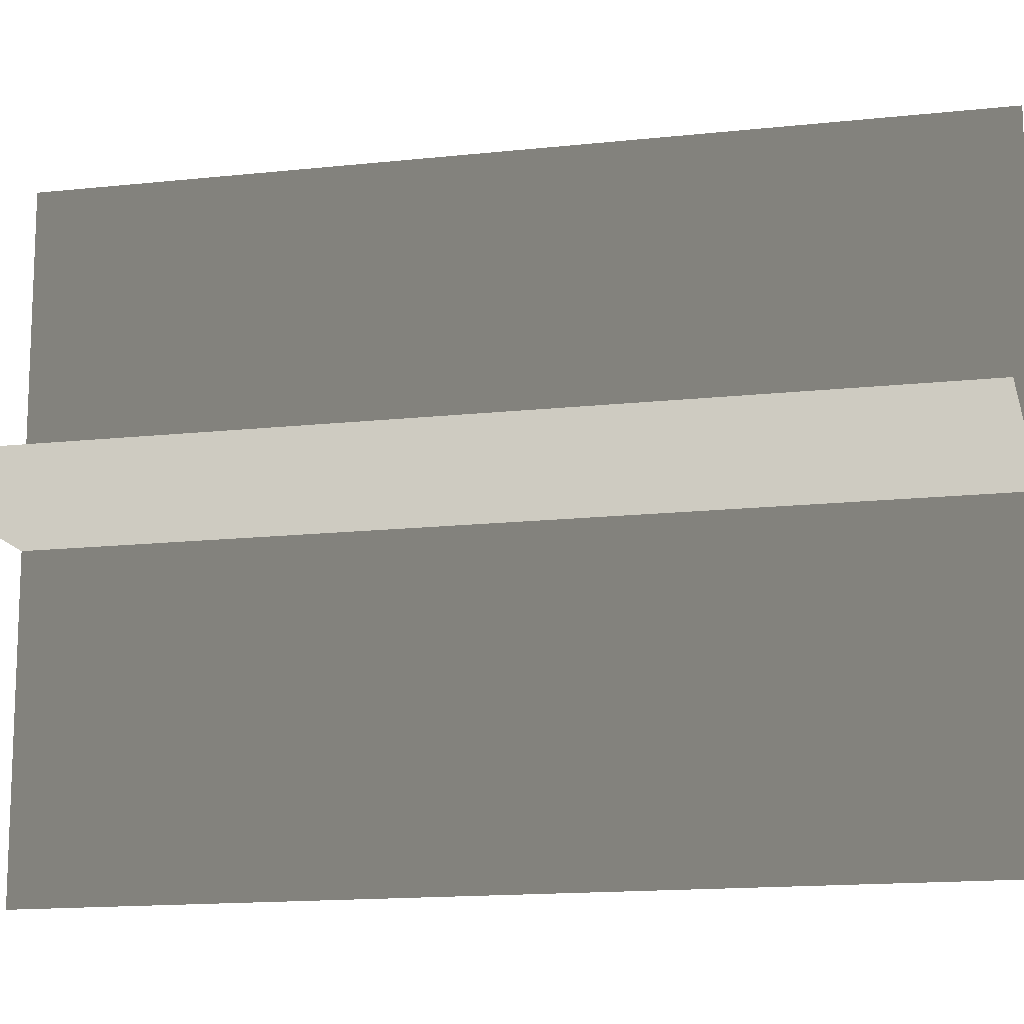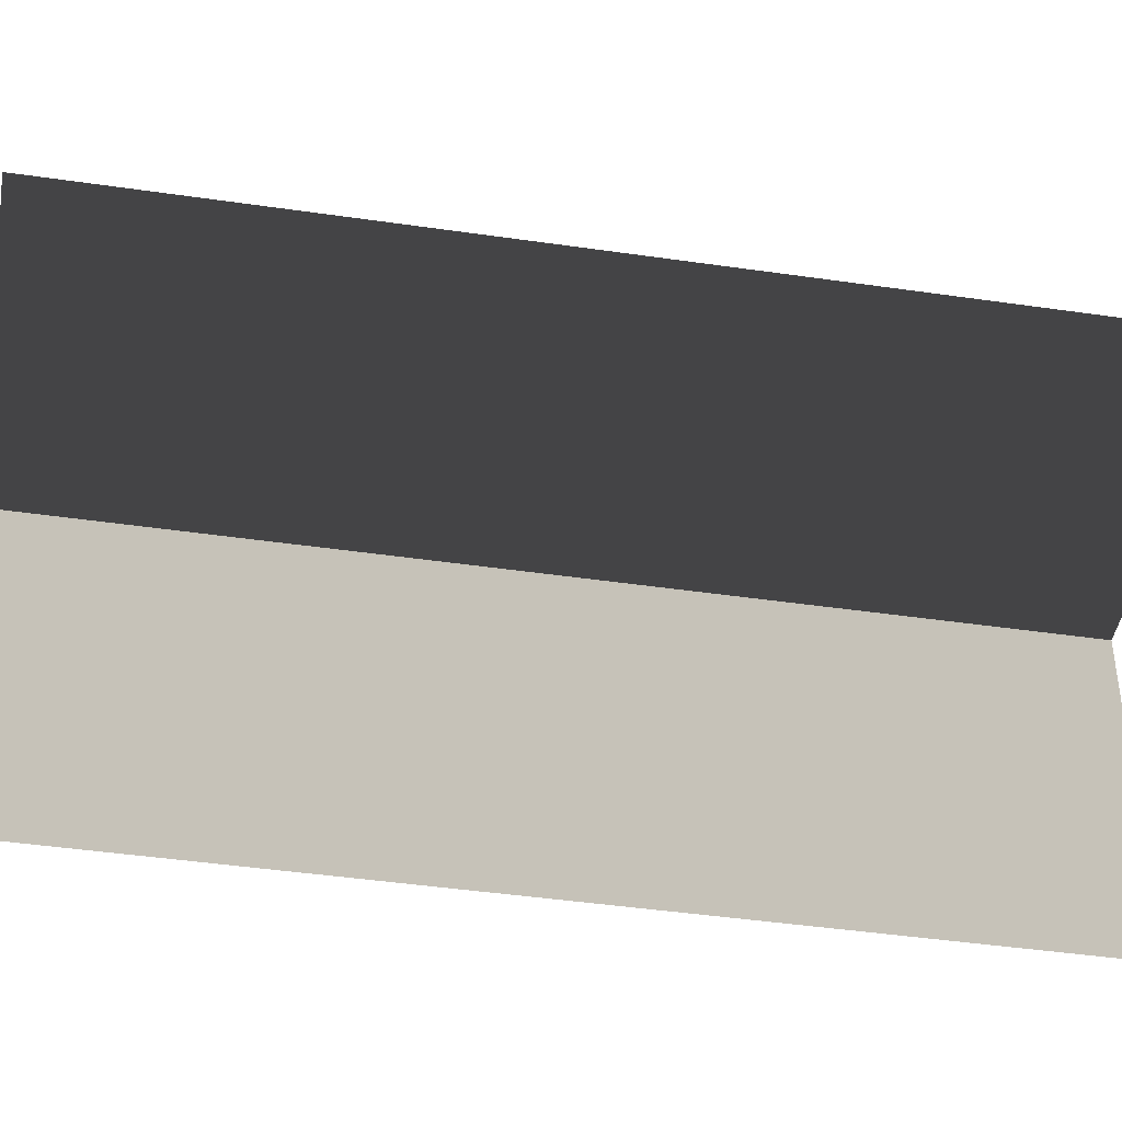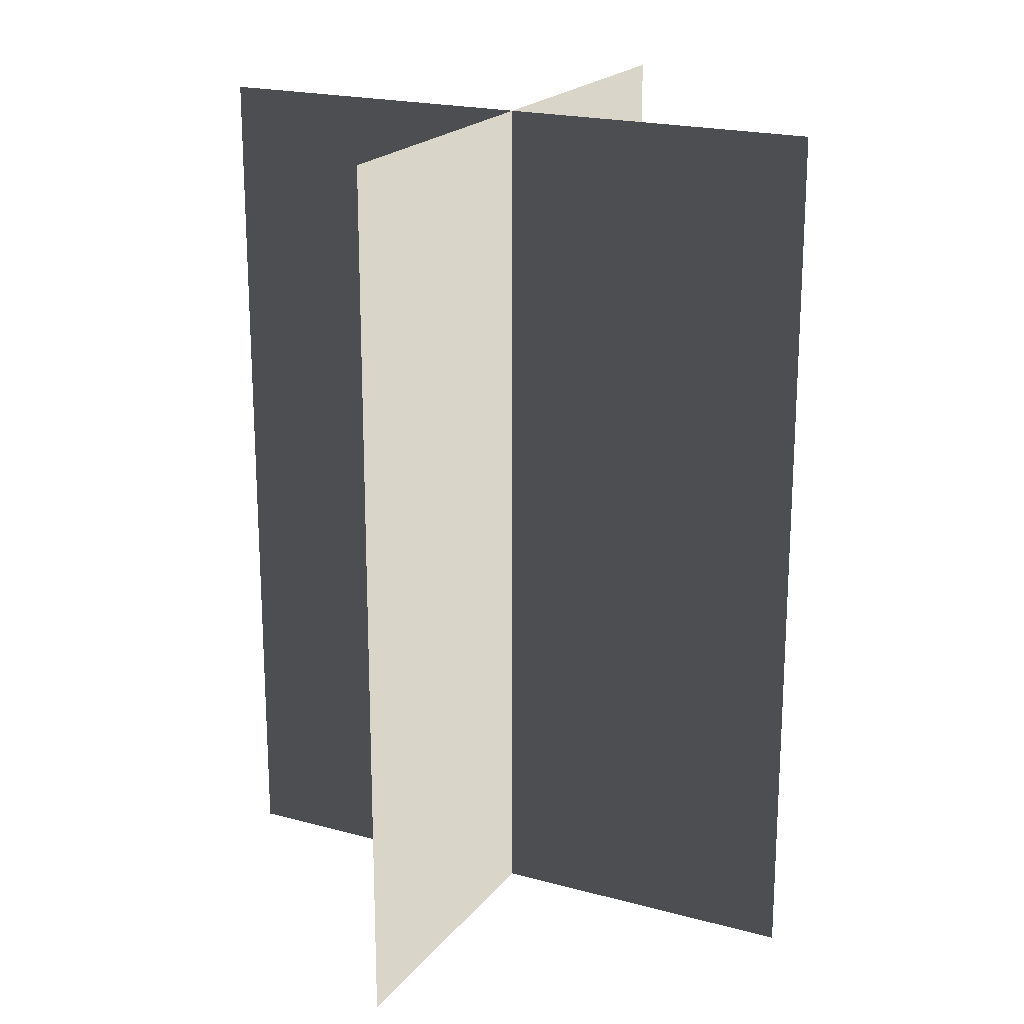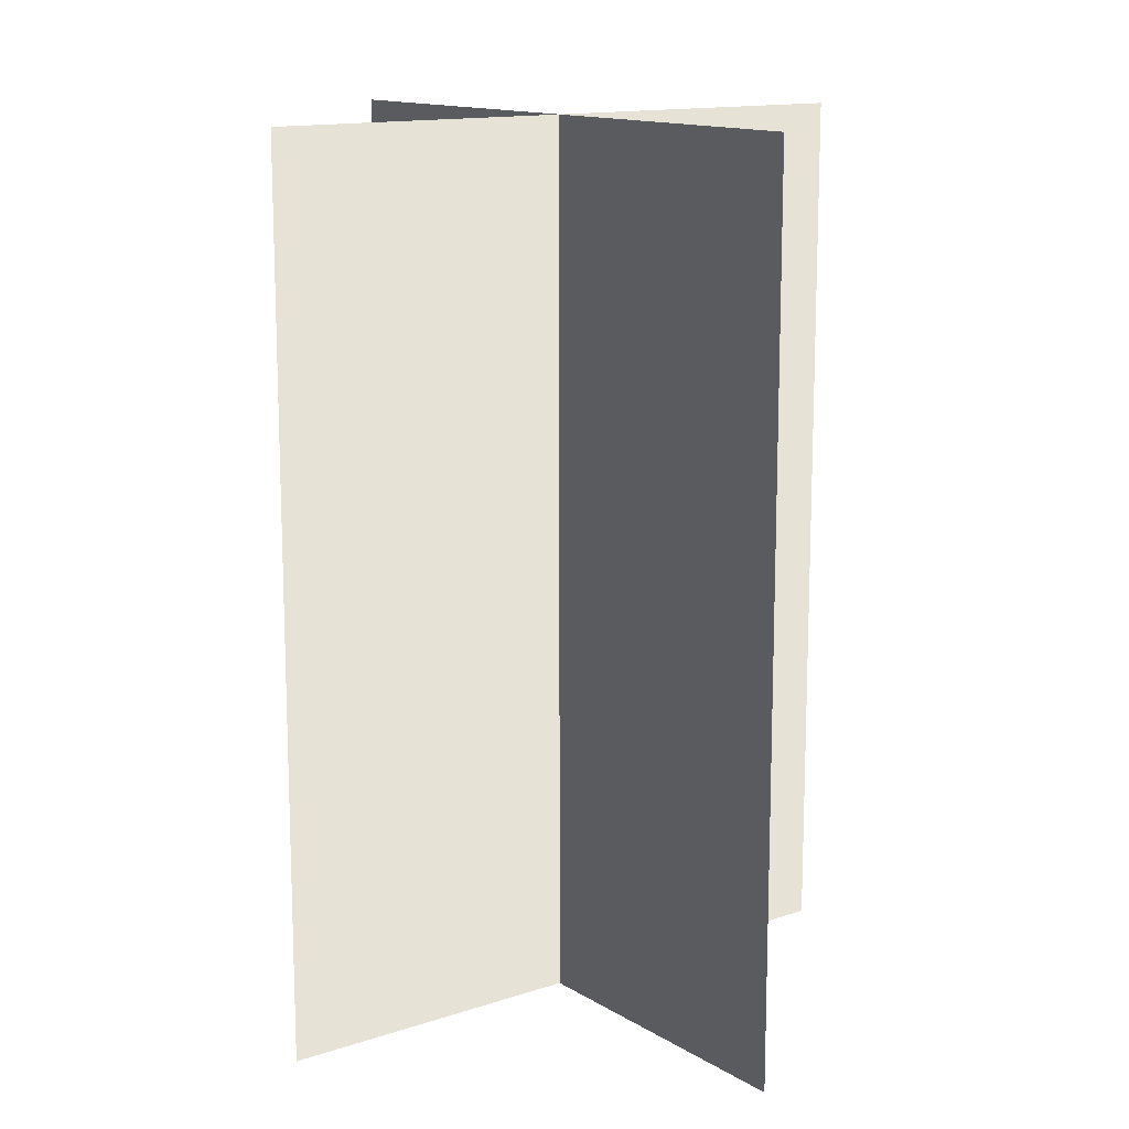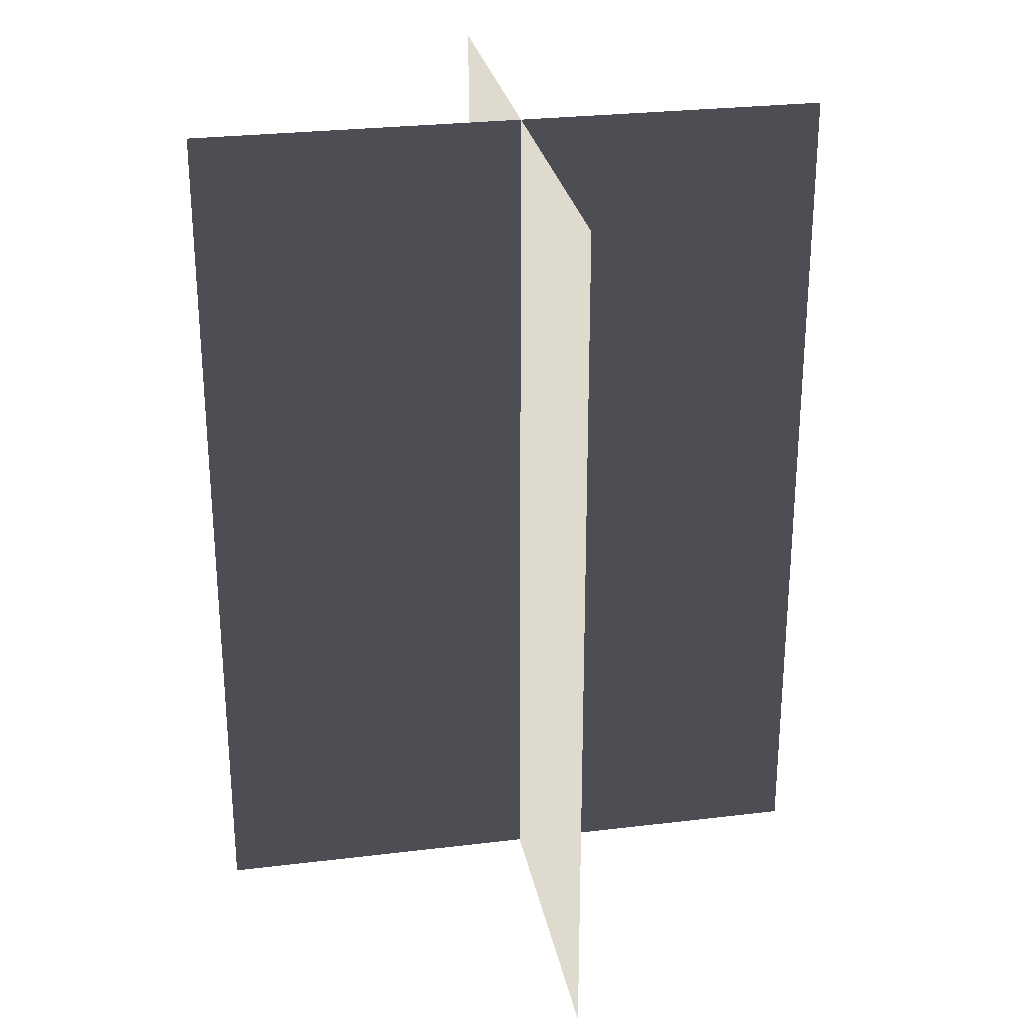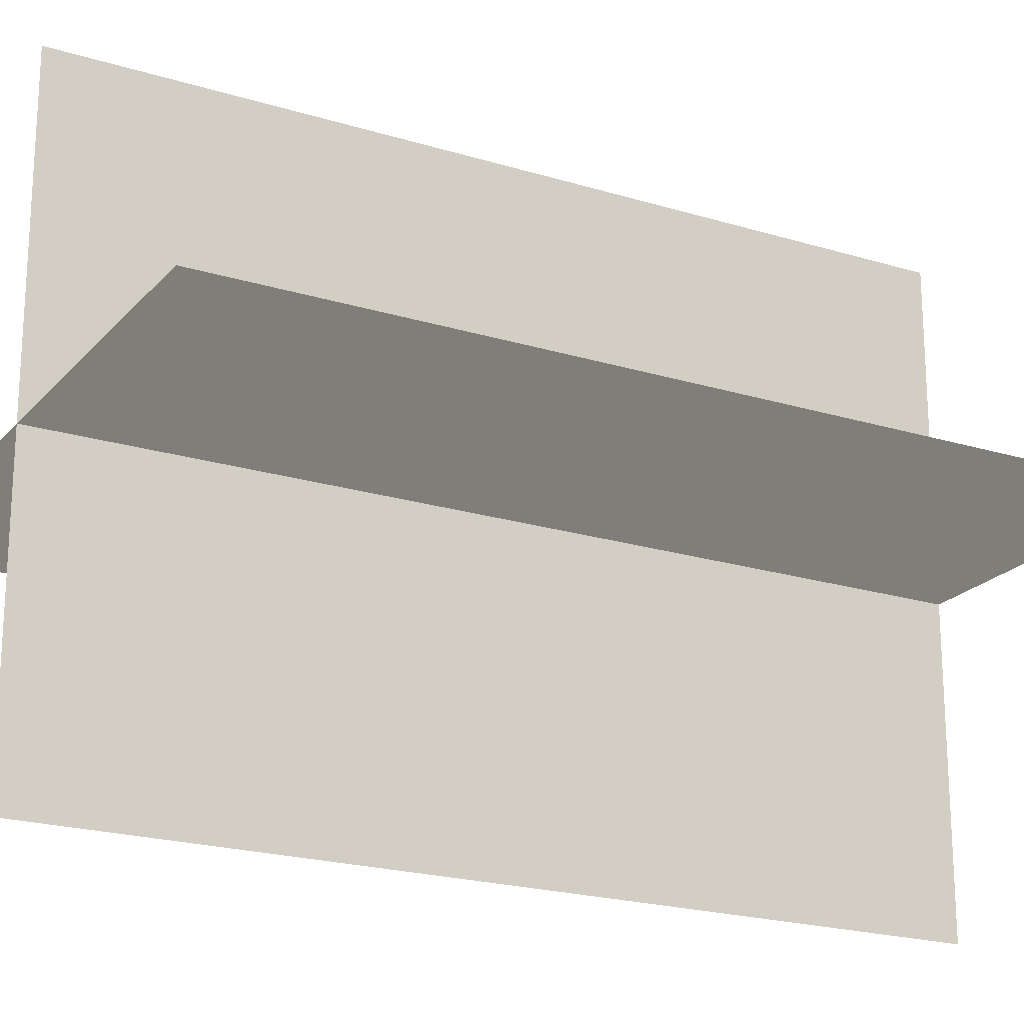
<metadata>
{"format":"obj","ext":"obj","renderer":"f3d","projection":"perspective","resolution":1024,"background":"white","views":[{"elev":-14.6,"azim":103.4,"up":"+Y"},{"elev":-43.7,"azim":-99.7,"up":"+Y"},{"elev":20.1,"azim":26.6,"up":"+Z"},{"elev":13.6,"azim":53.2,"up":"+Z"},{"elev":27.3,"azim":-100.6,"up":"+Z"},{"elev":-21.1,"azim":61.2,"up":"+Y"}]}
</metadata>
<code>
v 0.005386 0.1548 1.684e-06
v 0.005386 0.1548 0.4323
v 0.005385 -0.1631 1.642e-06
v 0.005385 -0.1631 0.4323
v -0.1562 -0.009193 1.663e-06
v -0.1562 -0.009193 0.4323
v 0.1617 -0.009193 1.663e-06
v 0.1617 -0.009193 0.4323
g Palm_Tree_23092_396
f 1 3 2
f 2 3 4
f 5 7 6
f 6 7 8

</code>
